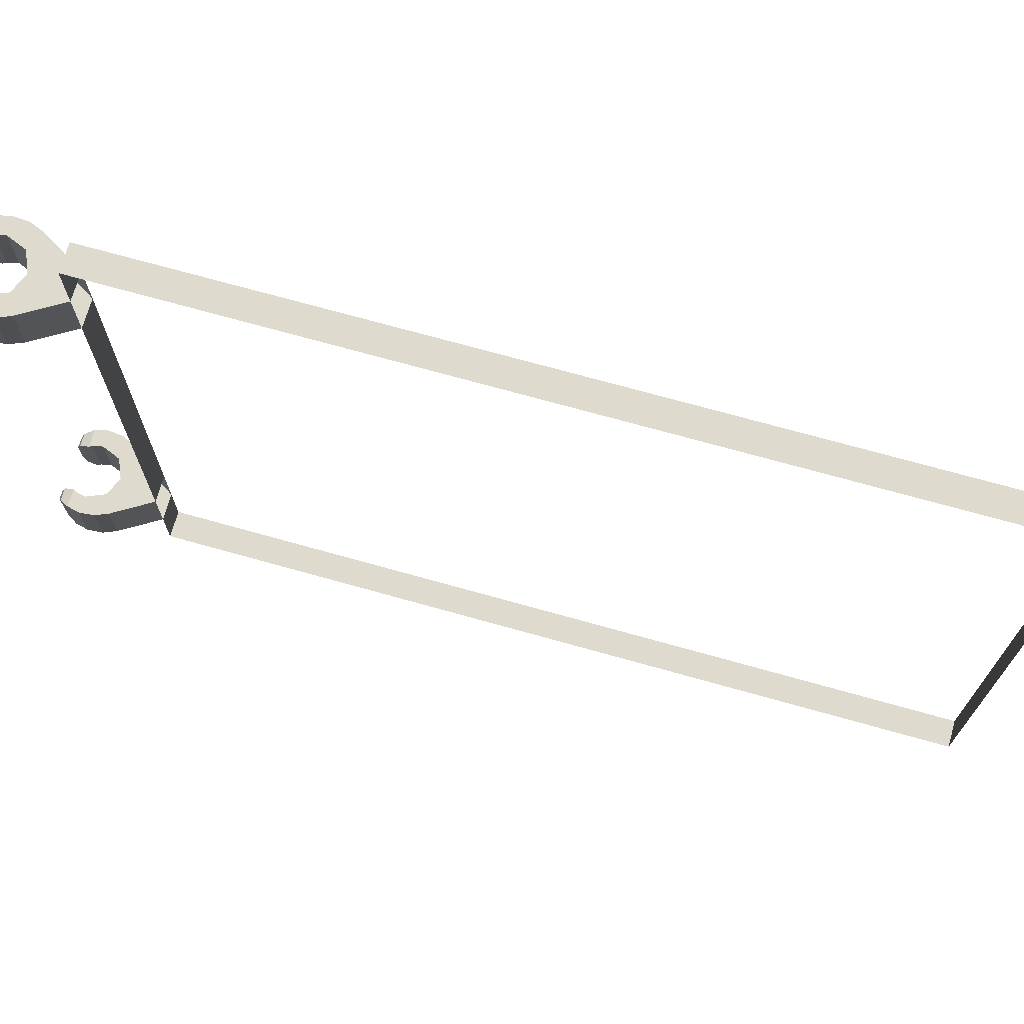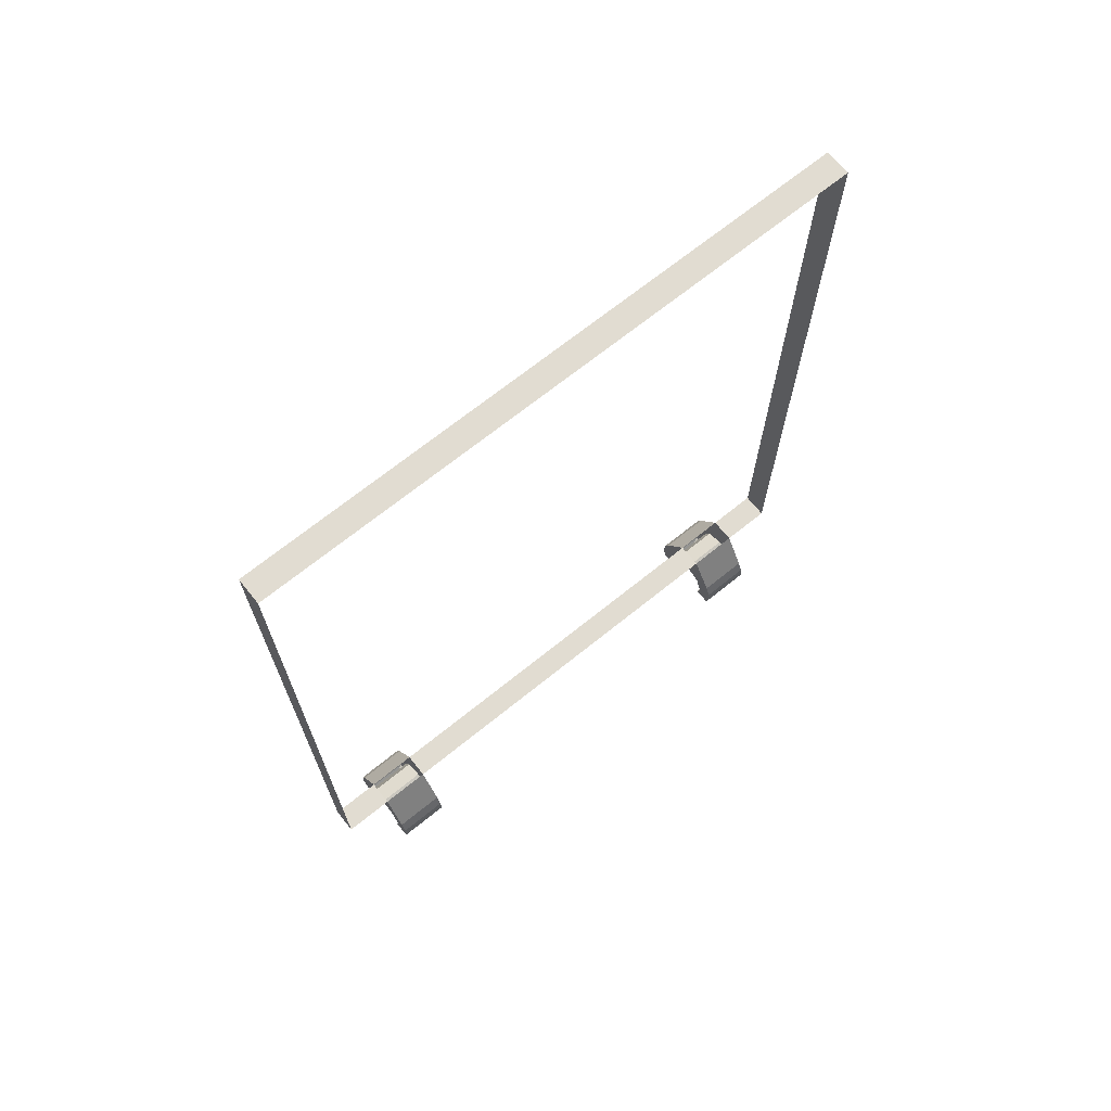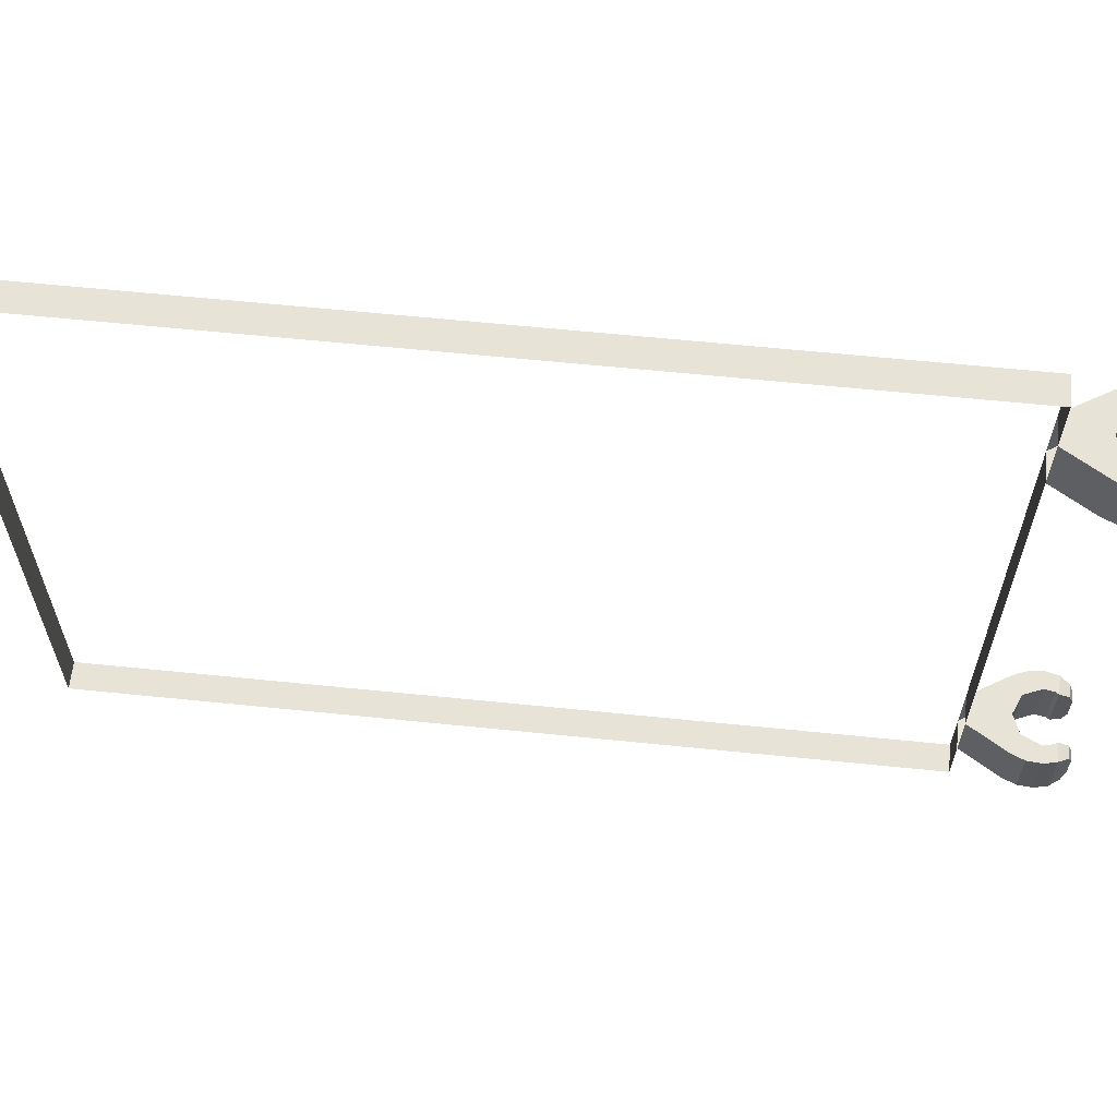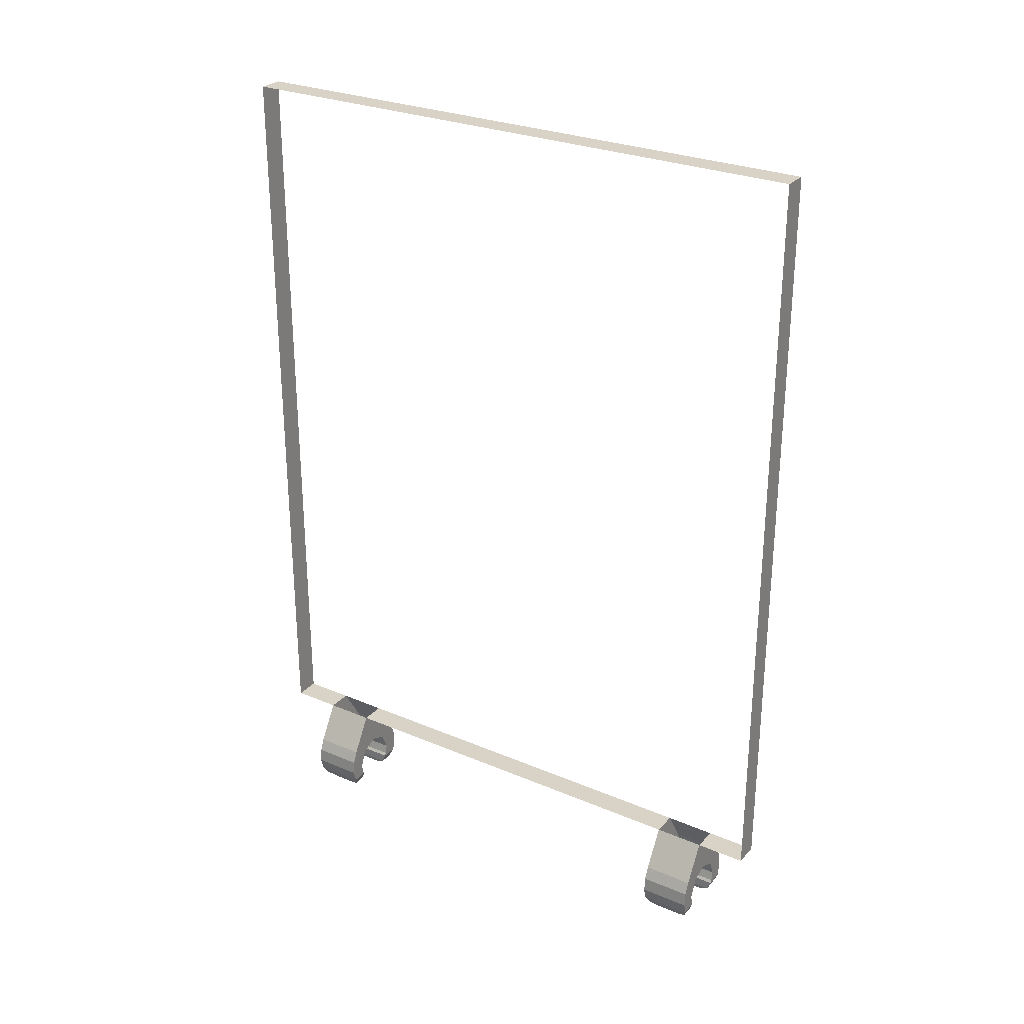
<metadata>
{"format":"obj","ext":"obj","renderer":"f3d","projection":"perspective","resolution":1024,"background":"white","views":[{"elev":71.3,"azim":-74.3,"up":"+Y"},{"elev":69.2,"azim":-128.9,"up":"+Z"},{"elev":62.6,"azim":95.9,"up":"+Y"},{"elev":27.8,"azim":-57.1,"up":"+Z"}]}
</metadata>
<code>
v -0.1 4.8 6.5
v -0.1 0 6.5
v 0.1 0 6.5
v 0.1 4.8 6.5
v -0.1 0 6.5
v -0.1 0 0.5
v 0.1 0 0.5
v 0.1 0 6.5
v 0.1 4.8 6.5
v 0.1 4.8 0.5
v -0.1 4.8 0.5
v -0.1 4.8 6.5
v -0.1 0.4 0.5
v -0.1 0 0.5
v 0.1 0 0.5
v 0.1 0.4 0.5
v -0.1 4 0.5
v -0.1 0.8 0.5
v 0.1 0.8 0.5
v 0.1 4 0.5
v -0.1 4.4 0.5
v -0.1 4.8 0.5
v 0.1 4.8 0.5
v 0.1 4.4 0.5
v 0.1414 4 0.1414
v 0.2 4 0
v 0.2 4.4 0
v 0.1414 4.4 0.1414
v 0 4 0.2
v 0.1414 4 0.1414
v 0.1414 4.4 0.1414
v 0 4.4 0.2
v -0.1414 4 0.1414
v 0 4 0.2
v 0 4.4 0.2
v -0.1414 4.4 0.1414
v -0.2 4 0
v -0.1414 4 0.1414
v -0.1414 4.4 0.1414
v -0.2 4.4 0
v 0.2 4.4 0.2
v 0.1414 4.4 0.1414
v 0.2 4.4 0
v 0.2 4.4 0.2
v 0 4.4 0.2
v 0.1414 4.4 0.1414
v -0.2 4.4 0.2
v -0.1414 4.4 0.1414
v 0 4.4 0.2
v -0.2 4.4 0.2
v -0.2 4.4 0
v -0.1414 4.4 0.1414
v 0.2 4 0.2
v 0.1414 4 0.1414
v 0.2 4 0
v 0.2 4 0.2
v 0 4 0.2
v 0.1414 4 0.1414
v -0.2 4 0.2
v -0.1414 4 0.1414
v 0 4 0.2
v -0.2 4 0.2
v -0.2 4 0
v -0.1414 4 0.1414
v 0.3058 4 -0.1025
v 0.265 4.03 -0.1725
v 0.265 4.37 -0.1725
v 0.3058 4.4 -0.1025
v 0.2407 4.3 -0.2025
v 0.265 4.37 -0.1725
v 0.265 4.03 -0.1725
v 0.2407 4.1 -0.2025
v 0.3281 4.4 -0.0075
v 0.3281 4 -0.0075
v 0.3058 4 -0.1025
v 0.3058 4.4 -0.1025
v 0.17 4 -0.1
v 0.3058 4 -0.1025
v 0.3281 4 -0.0075
v 0.1848 4 -0.07654
v 0.172 4.03 -0.1725
v 0.265 4.03 -0.1725
v 0.3058 4 -0.1025
v 0.17 4 -0.1
v 0.17 4 -0.1
v 0.17 4.4 -0.1
v 0.172 4.37 -0.1725
v 0.172 4.03 -0.1725
v 0.17 4 -0.1
v 0.1848 4 -0.07654
v 0.1848 4.4 -0.07654
v 0.17 4.4 -0.1
v 0.172 4.03 -0.1725
v 0.172 4.37 -0.1725
v 0.175 4.3 -0.2025
v 0.175 4.1 -0.2025
v 0.1848 4.4 -0.07654
v 0.1848 4 -0.07654
v 0.2 4 0
v 0.2 4.4 0
v 0.3058 4.4 -0.1025
v 0.265 4.37 -0.1725
v 0.172 4.37 -0.1725
v 0.17 4.4 -0.1
v 0.3186 4.4 0.1066
v 0.3281 4.4 -0.0075
v 0.1848 4.4 -0.07654
v 0.2 4.4 0
v 0.17 4.4 -0.1
v 0.1848 4.4 -0.07654
v 0.3281 4.4 -0.0075
v 0.3058 4.4 -0.1025
v -0.175 4.1 -0.2025
v -0.175 4.3 -0.2025
v -0.172 4.37 -0.1725
v -0.172 4.03 -0.1725
v -0.17 4.4 -0.1
v -0.1848 4.4 -0.07654
v -0.1848 4 -0.07654
v -0.17 4 -0.1
v -0.172 4.03 -0.1725
v -0.172 4.37 -0.1725
v -0.17 4.4 -0.1
v -0.17 4 -0.1
v -0.2 4.4 0
v -0.2 4 0
v -0.1848 4 -0.07654
v -0.1848 4.4 -0.07654
v -0.17 4 -0.1
v -0.1848 4 -0.07654
v -0.3281 4 -0.0075
v -0.3058 4 -0.1025
v -0.3186 4 0.1066
v -0.3281 4 -0.0075
v -0.1848 4 -0.07654
v -0.2 4 0
v -0.172 4.03 -0.1725
v -0.17 4 -0.1
v -0.3058 4 -0.1025
v -0.265 4.03 -0.1725
v -0.3058 4.4 -0.1025
v -0.3058 4 -0.1025
v -0.3281 4 -0.0075
v -0.3281 4.4 -0.0075
v -0.2407 4.3 -0.2025
v -0.2407 4.1 -0.2025
v -0.265 4.03 -0.1725
v -0.265 4.37 -0.1725
v -0.3058 4 -0.1025
v -0.3058 4.4 -0.1025
v -0.265 4.37 -0.1725
v -0.265 4.03 -0.1725
v -0.17 4.4 -0.1
v -0.3058 4.4 -0.1025
v -0.3281 4.4 -0.0075
v -0.1848 4.4 -0.07654
v -0.3058 4.4 -0.1025
v -0.17 4.4 -0.1
v -0.172 4.37 -0.1725
v -0.265 4.37 -0.1725
v 0.2784 4.4 0.2046
v 0.3186 4.4 0.1066
v 0.2 4.4 0
v 0.2 4.4 0.2
v 0.2784 4 0.2046
v 0.2 4 0.2
v 0.2 4 0
v 0.3186 4 0.1066
v -0.2 4 0
v -0.2 4 0.2
v -0.2784 4 0.2046
v -0.3186 4 0.1066
v -0.2 4.4 0.2
v -0.2 4.4 0
v -0.3186 4.4 0.1066
v -0.2784 4.4 0.2046
v -0.1848 4.4 -0.07654
v -0.3281 4.4 -0.0075
v -0.3186 4.4 0.1066
v -0.2 4.4 0
v 0.1848 4 -0.07654
v 0.3281 4 -0.0075
v 0.3186 4 0.1066
v 0.2 4 0
v -0.2 4.4 0.2
v -0.2784 4.4 0.2046
v -0.1 4.4 0.5
v 0.2 4.4 0.2
v -0.2 4.4 0.2
v -0.1 4.4 0.5
v 0.1 4.4 0.5
v 0.1 4.4 0.5
v 0.2784 4.4 0.2046
v 0.2 4.4 0.2
v -0.2 4 0.2
v 0.2 4 0.2
v 0.1 4 0.5
v -0.1 4 0.5
v 0.2 4 0.2
v 0.2784 4 0.2046
v 0.1 4 0.5
v -0.1 4 0.5
v -0.2784 4 0.2046
v -0.2 4 0.2
v 0.172 4.03 -0.1725
v 0.175 4.1 -0.2025
v 0.2407 4.1 -0.2025
v 0.265 4.03 -0.1725
v 0.175 4.3 -0.2025
v 0.2407 4.3 -0.2025
v 0.2407 4.1 -0.2025
v 0.175 4.1 -0.2025
v 0.172 4.37 -0.1725
v 0.265 4.37 -0.1725
v 0.2407 4.3 -0.2025
v 0.175 4.3 -0.2025
v -0.175 4.3 -0.2025
v -0.2407 4.3 -0.2025
v -0.265 4.37 -0.1725
v -0.172 4.37 -0.1725
v -0.2407 4.3 -0.2025
v -0.175 4.3 -0.2025
v -0.175 4.1 -0.2025
v -0.2407 4.1 -0.2025
v -0.175 4.1 -0.2025
v -0.172 4.03 -0.1725
v -0.265 4.03 -0.1725
v -0.2407 4.1 -0.2025
v 0.3186 4.4 0.1066
v 0.3186 4 0.1066
v 0.3281 4 -0.0075
v 0.3281 4.4 -0.0075
v -0.3186 4 0.1066
v -0.3186 4.4 0.1066
v -0.3281 4.4 -0.0075
v -0.3281 4 -0.0075
v 0.1 4.4 0.5
v 0.1 4 0.5
v 0.2784 4 0.2046
v 0.2784 4.4 0.2046
v 0.3186 4 0.1066
v 0.3186 4.4 0.1066
v 0.2784 4.4 0.2046
v 0.2784 4 0.2046
v -0.2784 4.4 0.2046
v -0.2784 4 0.2046
v -0.1 4 0.5
v -0.1 4.4 0.5
v -0.2784 4 0.2046
v -0.2784 4.4 0.2046
v -0.3186 4.4 0.1066
v -0.3186 4 0.1066
v 0.1414 0.4 0.1414
v 0.2 0.4 0
v 0.2 0.8 0
v 0.1414 0.8 0.1414
v 0 0.4 0.2
v 0.1414 0.4 0.1414
v 0.1414 0.8 0.1414
v 0 0.8 0.2
v -0.1414 0.4 0.1414
v 0 0.4 0.2
v 0 0.8 0.2
v -0.1414 0.8 0.1414
v -0.2 0.4 0
v -0.1414 0.4 0.1414
v -0.1414 0.8 0.1414
v -0.2 0.8 0
v 0.2 0.8 0.2
v 0.1414 0.8 0.1414
v 0.2 0.8 0
v 0.2 0.8 0.2
v 0 0.8 0.2
v 0.1414 0.8 0.1414
v -0.2 0.8 0.2
v -0.1414 0.8 0.1414
v 0 0.8 0.2
v -0.2 0.8 0.2
v -0.2 0.8 0
v -0.1414 0.8 0.1414
v 0.2 0.4 0.2
v 0.1414 0.4 0.1414
v 0.2 0.4 0
v 0.2 0.4 0.2
v 0 0.4 0.2
v 0.1414 0.4 0.1414
v -0.2 0.4 0.2
v -0.1414 0.4 0.1414
v 0 0.4 0.2
v -0.2 0.4 0.2
v -0.2 0.4 0
v -0.1414 0.4 0.1414
v 0.3058 0.4 -0.1025
v 0.265 0.43 -0.1725
v 0.265 0.77 -0.1725
v 0.3058 0.8 -0.1025
v 0.2407 0.7 -0.2025
v 0.265 0.77 -0.1725
v 0.265 0.43 -0.1725
v 0.2407 0.5 -0.2025
v 0.3281 0.8 -0.0075
v 0.3281 0.4 -0.0075
v 0.3058 0.4 -0.1025
v 0.3058 0.8 -0.1025
v 0.17 0.4 -0.1
v 0.3058 0.4 -0.1025
v 0.3281 0.4 -0.0075
v 0.1848 0.4 -0.07654
v 0.172 0.43 -0.1725
v 0.265 0.43 -0.1725
v 0.3058 0.4 -0.1025
v 0.17 0.4 -0.1
v 0.17 0.4 -0.1
v 0.17 0.8 -0.1
v 0.172 0.77 -0.1725
v 0.172 0.43 -0.1725
v 0.17 0.4 -0.1
v 0.1848 0.4 -0.07654
v 0.1848 0.8 -0.07654
v 0.17 0.8 -0.1
v 0.172 0.43 -0.1725
v 0.172 0.77 -0.1725
v 0.175 0.7 -0.2025
v 0.175 0.5 -0.2025
v 0.1848 0.8 -0.07654
v 0.1848 0.4 -0.07654
v 0.2 0.4 0
v 0.2 0.8 0
v 0.3058 0.8 -0.1025
v 0.265 0.77 -0.1725
v 0.172 0.77 -0.1725
v 0.17 0.8 -0.1
v 0.3186 0.8 0.1066
v 0.3281 0.8 -0.0075
v 0.1848 0.8 -0.07654
v 0.2 0.8 0
v 0.17 0.8 -0.1
v 0.1848 0.8 -0.07654
v 0.3281 0.8 -0.0075
v 0.3058 0.8 -0.1025
v -0.175 0.5 -0.2025
v -0.175 0.7 -0.2025
v -0.172 0.77 -0.1725
v -0.172 0.43 -0.1725
v -0.17 0.8 -0.1
v -0.1848 0.8 -0.07654
v -0.1848 0.4 -0.07654
v -0.17 0.4 -0.1
v -0.172 0.43 -0.1725
v -0.172 0.77 -0.1725
v -0.17 0.8 -0.1
v -0.17 0.4 -0.1
v -0.2 0.8 0
v -0.2 0.4 0
v -0.1848 0.4 -0.07654
v -0.1848 0.8 -0.07654
v -0.17 0.4 -0.1
v -0.1848 0.4 -0.07654
v -0.3281 0.4 -0.0075
v -0.3058 0.4 -0.1025
v -0.3186 0.4 0.1066
v -0.3281 0.4 -0.0075
v -0.1848 0.4 -0.07654
v -0.2 0.4 0
v -0.172 0.43 -0.1725
v -0.17 0.4 -0.1
v -0.3058 0.4 -0.1025
v -0.265 0.43 -0.1725
v -0.3058 0.8 -0.1025
v -0.3058 0.4 -0.1025
v -0.3281 0.4 -0.0075
v -0.3281 0.8 -0.0075
v -0.2407 0.7 -0.2025
v -0.2407 0.5 -0.2025
v -0.265 0.43 -0.1725
v -0.265 0.77 -0.1725
v -0.3058 0.4 -0.1025
v -0.3058 0.8 -0.1025
v -0.265 0.77 -0.1725
v -0.265 0.43 -0.1725
v -0.17 0.8 -0.1
v -0.3058 0.8 -0.1025
v -0.3281 0.8 -0.0075
v -0.1848 0.8 -0.07654
v -0.3058 0.8 -0.1025
v -0.17 0.8 -0.1
v -0.172 0.77 -0.1725
v -0.265 0.77 -0.1725
v 0.2784 0.8 0.2046
v 0.3186 0.8 0.1066
v 0.2 0.8 0
v 0.2 0.8 0.2
v 0.2784 0.4 0.2046
v 0.2 0.4 0.2
v 0.2 0.4 0
v 0.3186 0.4 0.1066
v -0.2 0.4 0
v -0.2 0.4 0.2
v -0.2784 0.4 0.2046
v -0.3186 0.4 0.1066
v -0.2 0.8 0.2
v -0.2 0.8 0
v -0.3186 0.8 0.1066
v -0.2784 0.8 0.2046
v -0.1848 0.8 -0.07654
v -0.3281 0.8 -0.0075
v -0.3186 0.8 0.1066
v -0.2 0.8 0
v 0.1848 0.4 -0.07654
v 0.3281 0.4 -0.0075
v 0.3186 0.4 0.1066
v 0.2 0.4 0
v -0.2 0.8 0.2
v -0.2784 0.8 0.2046
v -0.1 0.8 0.5
v 0.2 0.8 0.2
v -0.2 0.8 0.2
v -0.1 0.8 0.5
v 0.1 0.8 0.5
v 0.1 0.8 0.5
v 0.2784 0.8 0.2046
v 0.2 0.8 0.2
v -0.2 0.4 0.2
v 0.2 0.4 0.2
v 0.1 0.4 0.5
v -0.1 0.4 0.5
v 0.2 0.4 0.2
v 0.2784 0.4 0.2046
v 0.1 0.4 0.5
v -0.1 0.4 0.5
v -0.2784 0.4 0.2046
v -0.2 0.4 0.2
v 0.172 0.43 -0.1725
v 0.175 0.5 -0.2025
v 0.2407 0.5 -0.2025
v 0.265 0.43 -0.1725
v 0.175 0.7 -0.2025
v 0.2407 0.7 -0.2025
v 0.2407 0.5 -0.2025
v 0.175 0.5 -0.2025
v 0.172 0.77 -0.1725
v 0.265 0.77 -0.1725
v 0.2407 0.7 -0.2025
v 0.175 0.7 -0.2025
v -0.175 0.7 -0.2025
v -0.2407 0.7 -0.2025
v -0.265 0.77 -0.1725
v -0.172 0.77 -0.1725
v -0.2407 0.7 -0.2025
v -0.175 0.7 -0.2025
v -0.175 0.5 -0.2025
v -0.2407 0.5 -0.2025
v -0.175 0.5 -0.2025
v -0.172 0.43 -0.1725
v -0.265 0.43 -0.1725
v -0.2407 0.5 -0.2025
v 0.3186 0.8 0.1066
v 0.3186 0.4 0.1066
v 0.3281 0.4 -0.0075
v 0.3281 0.8 -0.0075
v -0.3186 0.4 0.1066
v -0.3186 0.8 0.1066
v -0.3281 0.8 -0.0075
v -0.3281 0.4 -0.0075
v 0.1 0.8 0.5
v 0.1 0.4 0.5
v 0.2784 0.4 0.2046
v 0.2784 0.8 0.2046
v 0.3186 0.4 0.1066
v 0.3186 0.8 0.1066
v 0.2784 0.8 0.2046
v 0.2784 0.4 0.2046
v -0.2784 0.8 0.2046
v -0.2784 0.4 0.2046
v -0.1 0.4 0.5
v -0.1 0.8 0.5
v -0.2784 0.4 0.2046
v -0.2784 0.8 0.2046
v -0.3186 0.8 0.1066
v -0.3186 0.4 0.1066
g mesh6927097
f 1 2 3
f 3 4 1
f 5 6 7
f 7 8 5
f 9 10 11
f 11 12 9
g mesh6927099
f 13 15 14
f 15 13 16
g mesh6927101
f 17 19 18
f 19 17 20
g mesh6927103
f 21 22 23
f 23 24 21
g mesh6927108
f 25 27 26
f 27 25 28
f 29 31 30
f 31 29 32
f 33 35 34
f 35 33 36
f 37 39 38
f 39 37 40
g mesh6927112
f 41 43 42
f 44 46 45
f 47 49 48
f 50 52 51
g mesh6927114
f 53 54 55
f 56 57 58
f 59 60 61
f 62 63 64
g mesh6927116
f 65 66 67
f 67 68 65
f 69 70 71
f 71 72 69
g mesh6927117
f 73 74 75
f 75 76 73
f 77 78 79
f 79 80 77
f 81 82 83
f 83 84 81
f 85 86 87
f 87 88 85
g mesh6927119
f 89 90 91
f 91 92 89
f 93 94 95
f 95 96 93
g mesh6927121
f 97 98 99
f 99 100 97
f 101 102 103
f 103 104 101
f 105 106 107
f 107 108 105
f 109 110 111
f 111 112 109
g mesh6927123
f 113 114 115
f 115 116 113
g mesh6927124
f 117 118 119
f 119 120 117
f 121 122 123
f 123 124 121
g mesh6927126
f 125 126 127
f 127 128 125
f 129 130 131
f 131 132 129
f 133 134 135
f 135 136 133
f 137 138 139
f 139 140 137
g mesh6927128
f 141 142 143
f 143 144 141
f 145 146 147
f 147 148 145
f 149 150 151
f 151 152 149
f 153 154 155
f 155 156 153
f 157 158 159
f 159 160 157
g mesh6927130
f 161 162 163
f 163 164 161
f 165 166 167
f 167 168 165
f 169 170 171
f 171 172 169
f 173 174 175
f 175 176 173
g mesh6927131
f 177 178 179
f 179 180 177
f 181 182 183
f 183 184 181
f 185 186 187
f 188 189 190
f 190 191 188
f 192 193 194
f 195 196 197
f 197 198 195
f 199 200 201
f 202 203 204
g mesh6927132
f 205 206 207
f 207 208 205
g mesh6927133
f 209 210 211
f 211 212 209
f 213 214 215
f 215 216 213
f 217 218 219
f 219 220 217
g mesh6927135
f 221 222 223
f 223 224 221
f 225 226 227
f 227 228 225
g mesh6927138
f 229 230 231
f 231 232 229
g mesh6927140
f 233 234 235
f 235 236 233
g mesh6927142
f 237 238 239
f 239 240 237
g mesh6927144
f 241 242 243
f 243 244 241
g mesh6927146
f 245 246 247
f 247 248 245
g mesh6927148
f 249 250 251
f 251 252 249
g mesh6927154
f 253 255 254
f 255 253 256
f 257 259 258
f 259 257 260
f 261 263 262
f 263 261 264
f 265 267 266
f 267 265 268
g mesh6927158
f 269 271 270
f 272 274 273
f 275 277 276
f 278 280 279
g mesh6927160
f 281 282 283
f 284 285 286
f 287 288 289
f 290 291 292
g mesh6927162
f 293 294 295
f 295 296 293
f 297 298 299
f 299 300 297
g mesh6927163
f 301 302 303
f 303 304 301
f 305 306 307
f 307 308 305
f 309 310 311
f 311 312 309
f 313 314 315
f 315 316 313
g mesh6927165
f 317 318 319
f 319 320 317
f 321 322 323
f 323 324 321
g mesh6927167
f 325 326 327
f 327 328 325
f 329 330 331
f 331 332 329
f 333 334 335
f 335 336 333
f 337 338 339
f 339 340 337
g mesh6927169
f 341 342 343
f 343 344 341
g mesh6927170
f 345 346 347
f 347 348 345
f 349 350 351
f 351 352 349
g mesh6927172
f 353 354 355
f 355 356 353
f 357 358 359
f 359 360 357
f 361 362 363
f 363 364 361
f 365 366 367
f 367 368 365
g mesh6927174
f 369 370 371
f 371 372 369
f 373 374 375
f 375 376 373
f 377 378 379
f 379 380 377
f 381 382 383
f 383 384 381
f 385 386 387
f 387 388 385
g mesh6927176
f 389 390 391
f 391 392 389
f 393 394 395
f 395 396 393
f 397 398 399
f 399 400 397
f 401 402 403
f 403 404 401
g mesh6927177
f 405 406 407
f 407 408 405
f 409 410 411
f 411 412 409
f 413 414 415
f 416 417 418
f 418 419 416
f 420 421 422
f 423 424 425
f 425 426 423
f 427 428 429
f 430 431 432
g mesh6927178
f 433 434 435
f 435 436 433
g mesh6927179
f 437 438 439
f 439 440 437
f 441 442 443
f 443 444 441
f 445 446 447
f 447 448 445
g mesh6927181
f 449 450 451
f 451 452 449
f 453 454 455
f 455 456 453
g mesh6927184
f 457 458 459
f 459 460 457
g mesh6927186
f 461 462 463
f 463 464 461
g mesh6927188
f 465 466 467
f 467 468 465
g mesh6927190
f 469 470 471
f 471 472 469
g mesh6927192
f 473 474 475
f 475 476 473
g mesh6927194
f 477 478 479
f 479 480 477

</code>
